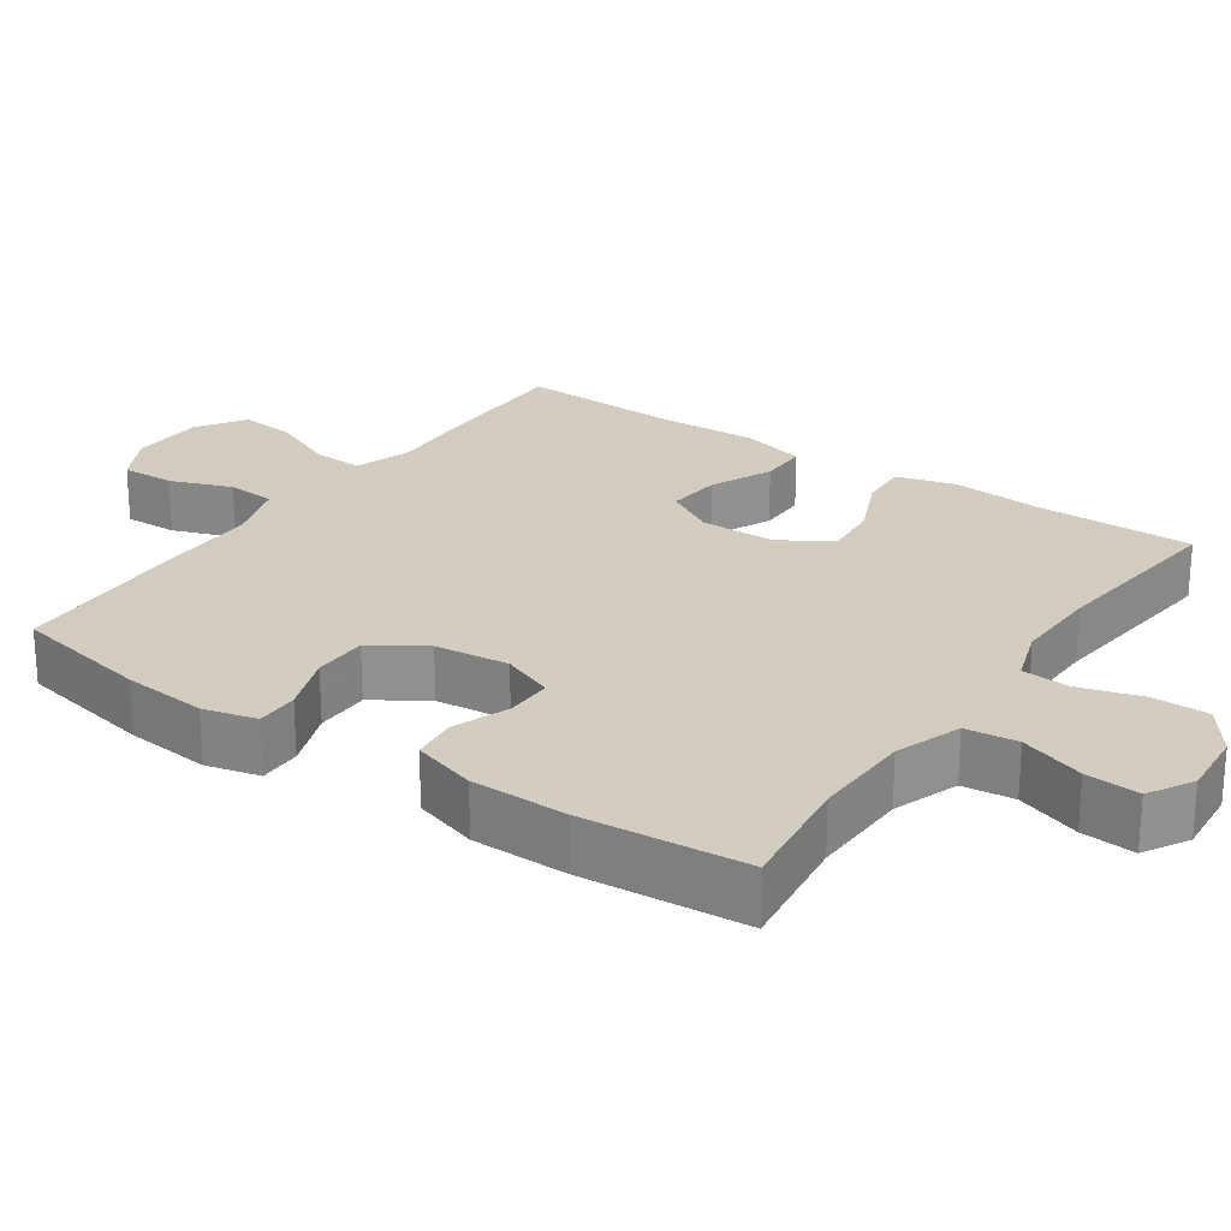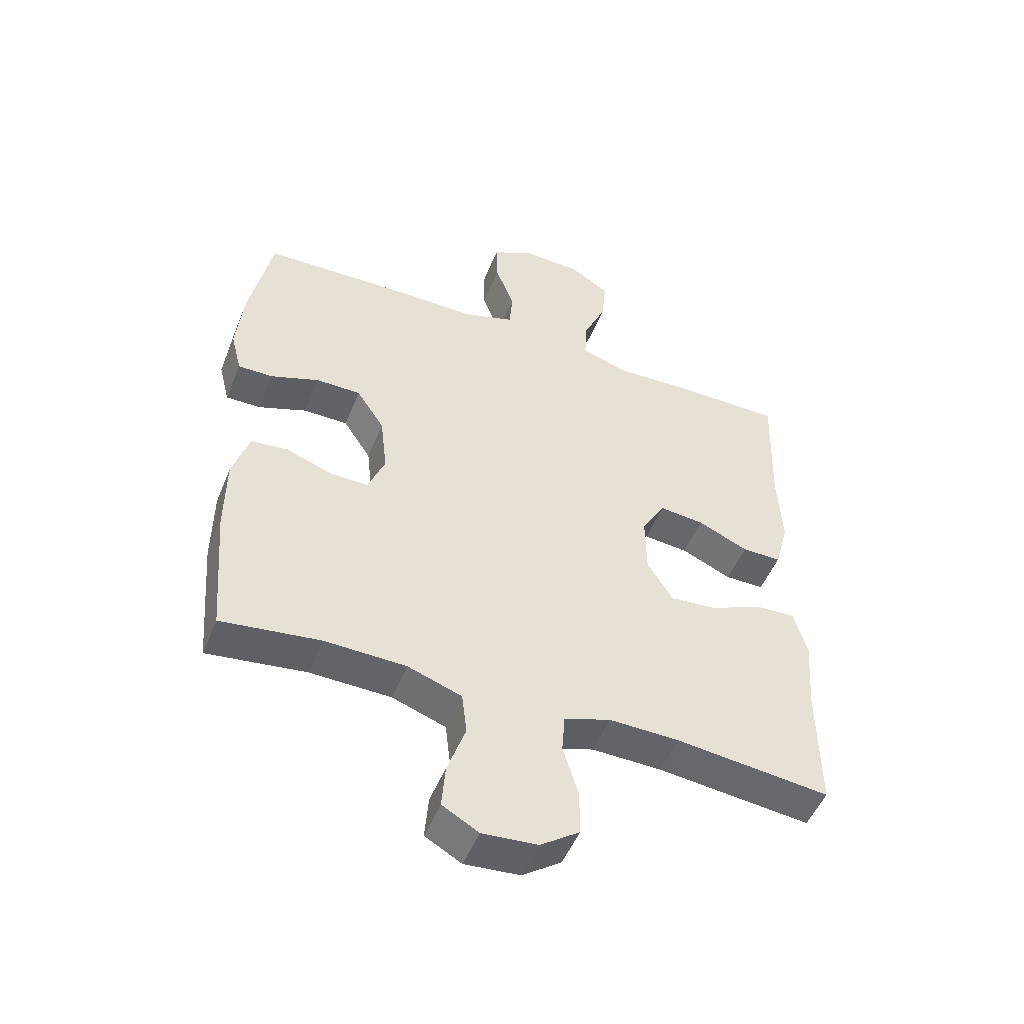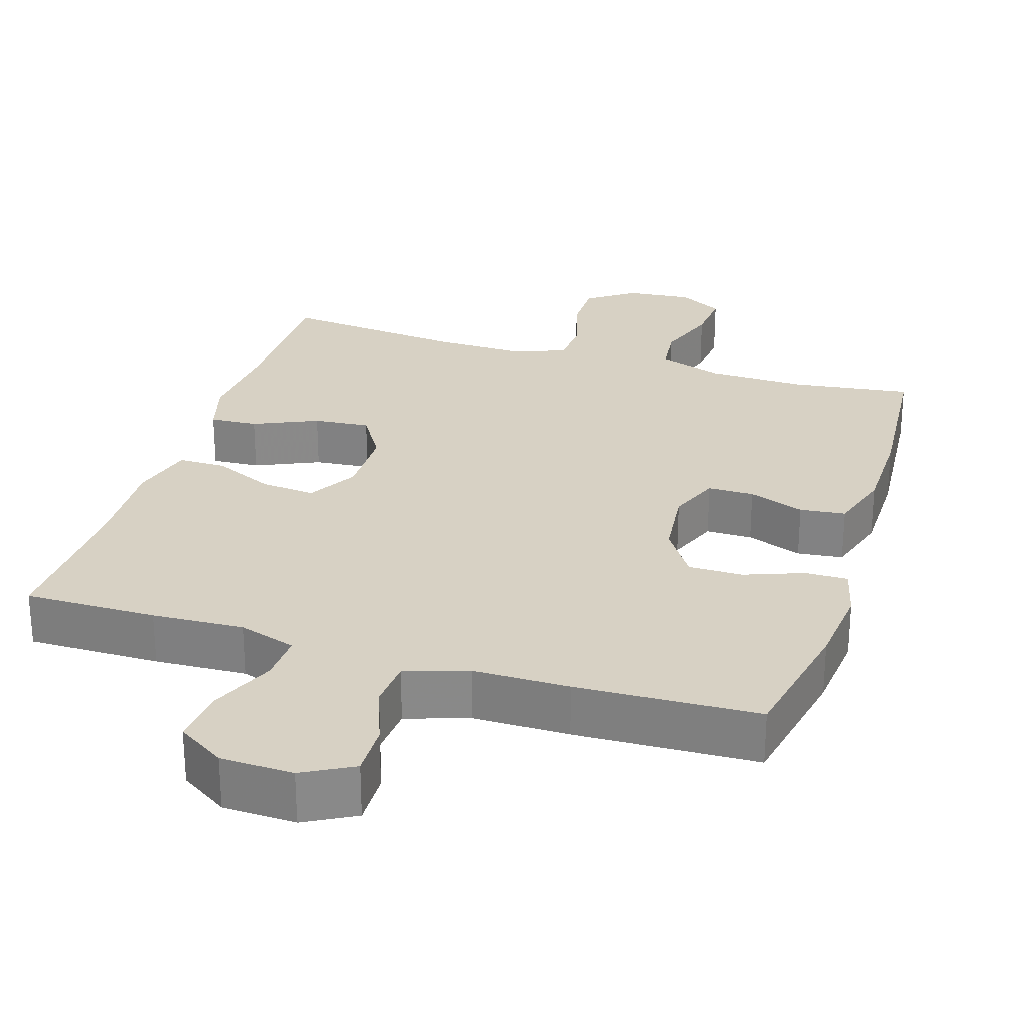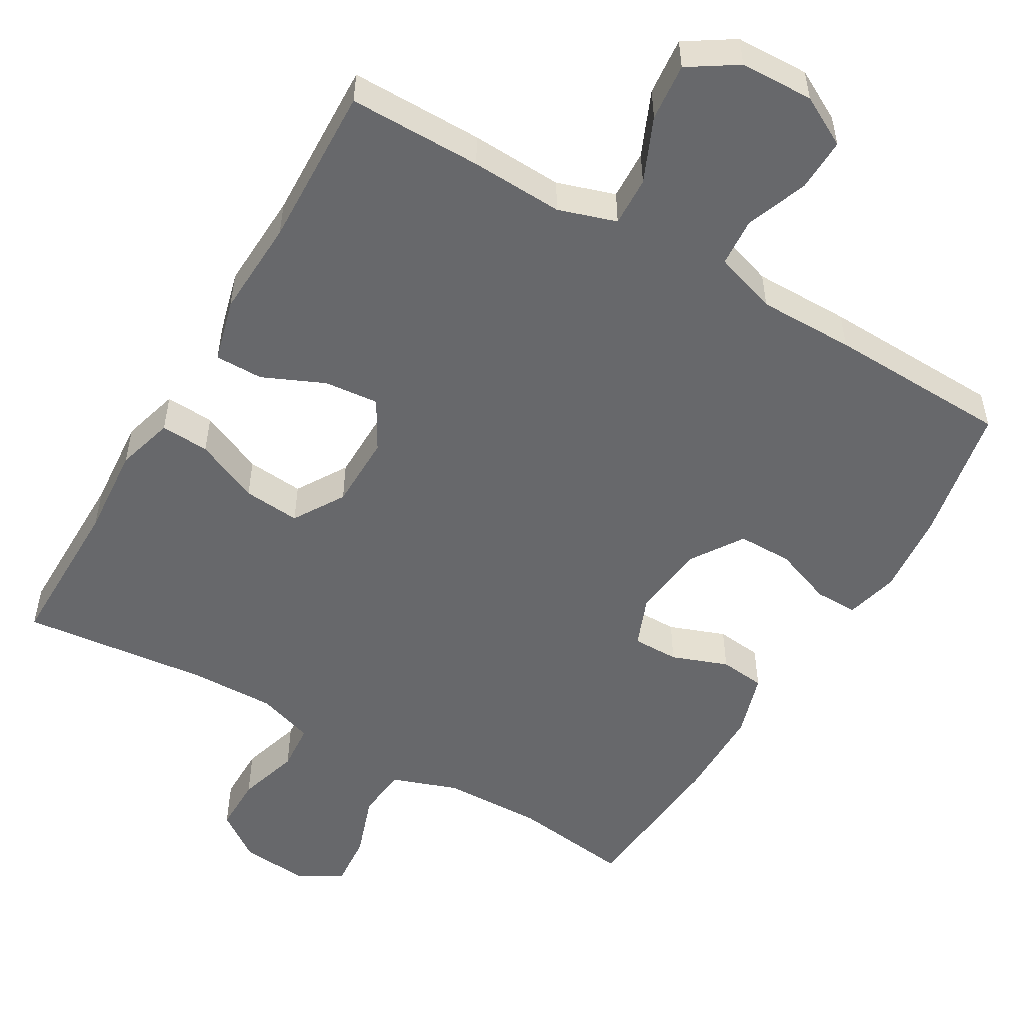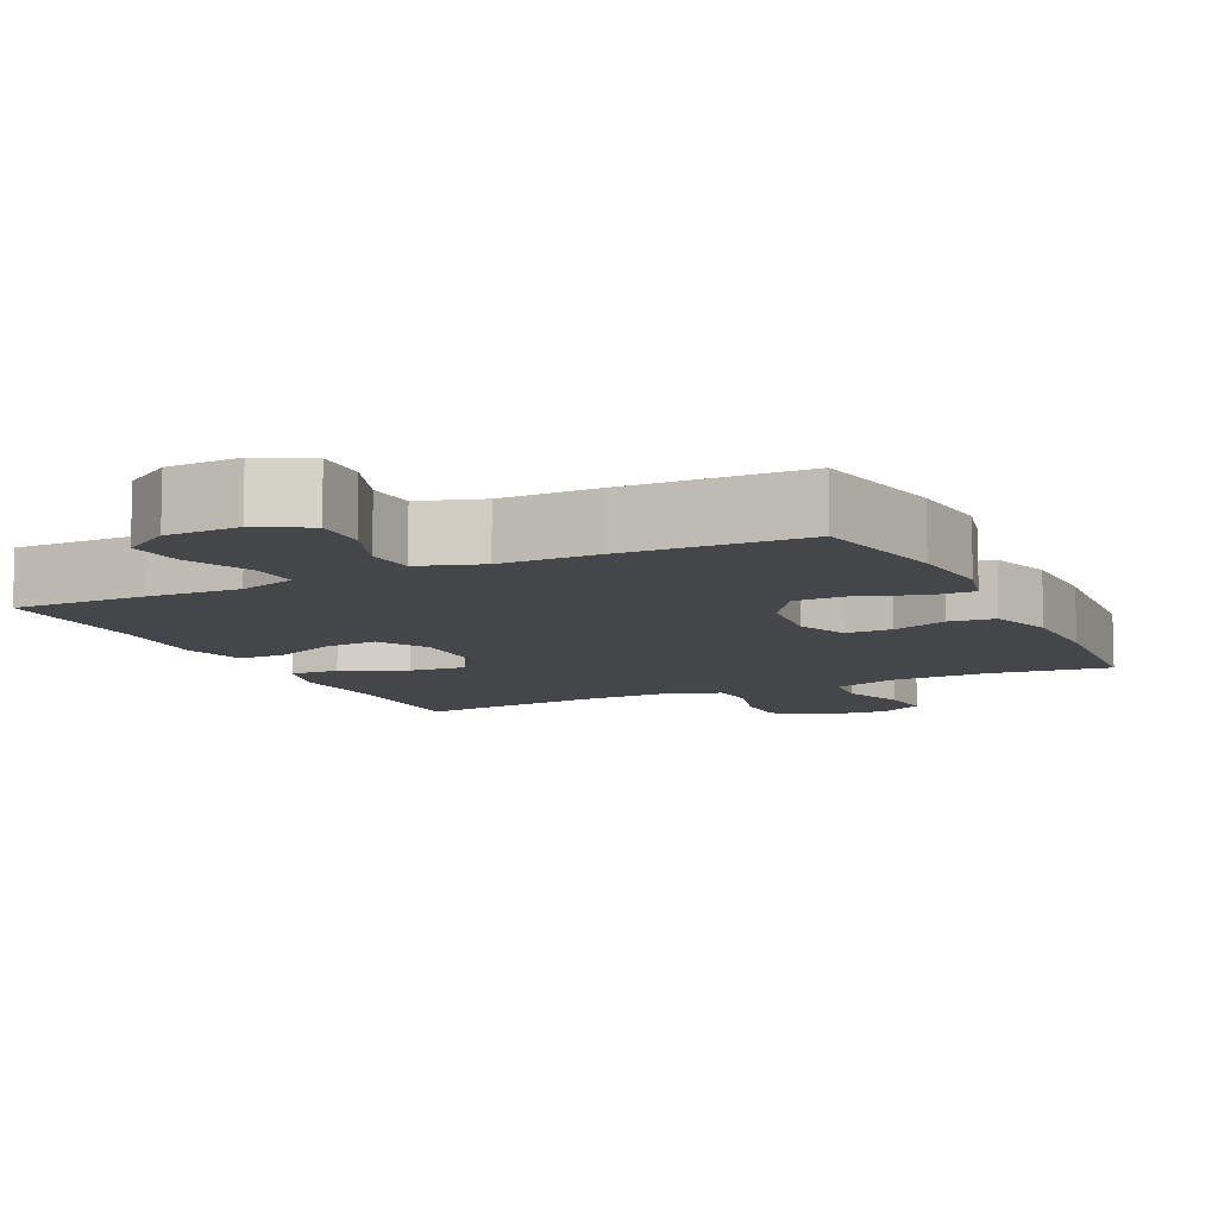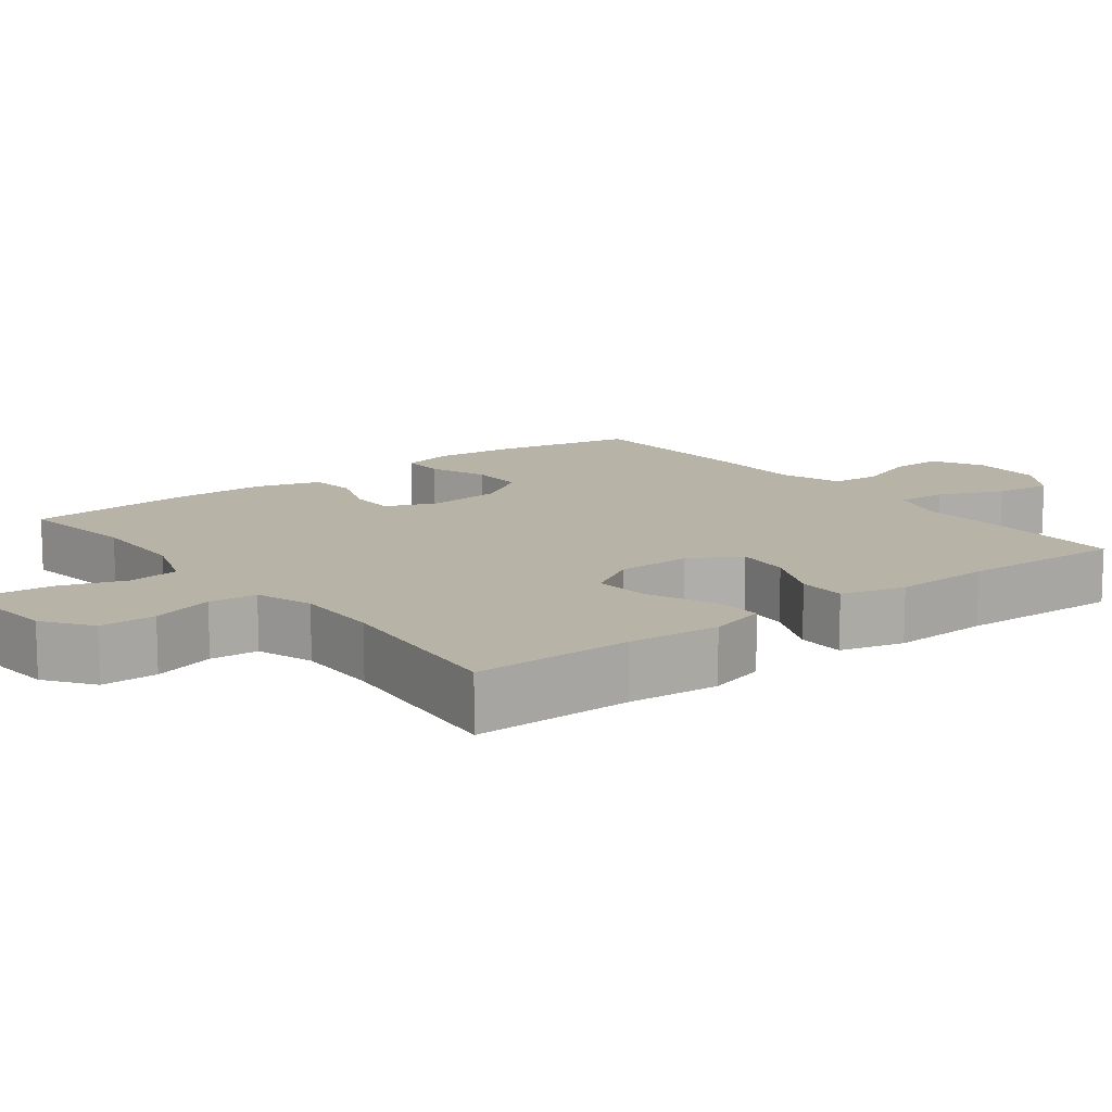
<metadata>
{"format":"obj","ext":"obj","renderer":"f3d","projection":"perspective","resolution":1024,"background":"white","views":[{"elev":24.3,"azim":124.7,"up":"+Y"},{"elev":-50.8,"azim":158.3,"up":"+Z"},{"elev":27.1,"azim":17.4,"up":"+Y"},{"elev":-52.4,"azim":-30.3,"up":"+Y"},{"elev":-9.5,"azim":25.7,"up":"+Y"},{"elev":12.7,"azim":-127.5,"up":"+Y"}]}
</metadata>
<code>
v 0.5 0.07 0.5
v 0.537 0.07 0.314
v 0.548 0.07 0.2
v 0.53 0.07 0.128
v 0.472 0.07 0.129
v 0.392 0.07 0.159
v 0.318 0.07 0.159
v 0.272 0.07 0.088
v 0.261 0.07 -0.012
v 0.289 0.07 -0.082
v 0.352 0.07 -0.082
v 0.428 0.07 -0.054
v 0.49 0.07 -0.061
v 0.517 0.07 -0.148
v 0.518 0.07 -0.278
v 0.5 0.07 -0.5
v 0.337 0.07 -0.478
v 0.203 0.07 -0.481
v 0.114 0.07 -0.512
v 0.106 0.07 -0.582
v 0.136 0.07 -0.669
v 0.142 0.07 -0.742
v 0.082 0.07 -0.776
v -0.009 0.07 -0.768
v -0.073 0.07 -0.722
v -0.073 0.07 -0.646
v -0.048 0.07 -0.562
v -0.053 0.07 -0.497
v -0.13 0.07 -0.471
v -0.246 0.07 -0.473
v -0.5 0.07 -0.5
v -0.499 0.07 -0.286
v -0.509 0.07 -0.162
v -0.487 0.07 -0.084
v -0.421 0.07 -0.088
v -0.334 0.07 -0.127
v -0.257 0.07 -0.134
v -0.215 0.07 -0.065
v -0.214 0.07 0.036
v -0.253 0.07 0.104
v -0.327 0.07 0.097
v -0.41 0.07 0.06
v -0.475 0.07 0.06
v -0.498 0.07 0.146
v -0.492 0.07 0.279
v -0.5 0.07 0.5
v -0.32 0.07 0.499
v -0.195 0.07 0.493
v -0.117 0.07 0.518
v -0.12 0.07 0.585
v -0.158 0.07 0.672
v -0.166 0.07 0.75
v -0.101 0.07 0.792
v -0.002 0.07 0.795
v 0.066 0.07 0.758
v 0.064 0.07 0.686
v 0.033 0.07 0.603
v 0.038 0.07 0.537
v 0.123 0.07 0.509
v 0.253 0.07 0.509
v 0.5 0 0.5
v 0.537 0 0.314
v 0.548 0 0.2
v 0.53 0 0.128
v 0.472 0 0.129
v 0.392 0 0.159
v 0.318 0 0.159
v 0.272 0 0.088
v 0.261 0 -0.012
v 0.289 0 -0.082
v 0.352 0 -0.082
v 0.428 0 -0.054
v 0.49 0 -0.061
v 0.517 0 -0.148
v 0.518 0 -0.278
v 0.5 0 -0.5
v 0.337 0 -0.478
v 0.203 0 -0.481
v 0.114 0 -0.512
v 0.106 0 -0.582
v 0.136 0 -0.669
v 0.142 0 -0.742
v 0.082 0 -0.776
v -0.009 0 -0.768
v -0.073 0 -0.722
v -0.073 0 -0.646
v -0.048 0 -0.562
v -0.053 0 -0.497
v -0.13 0 -0.471
v -0.246 0 -0.473
v -0.5 0 -0.5
v -0.499 0 -0.286
v -0.509 0 -0.162
v -0.487 0 -0.084
v -0.421 0 -0.088
v -0.334 0 -0.127
v -0.257 0 -0.134
v -0.215 0 -0.065
v -0.214 0 0.036
v -0.253 0 0.104
v -0.327 0 0.097
v -0.41 0 0.06
v -0.475 0 0.06
v -0.498 0 0.146
v -0.492 0 0.279
v -0.5 0 0.5
v -0.32 0 0.499
v -0.195 0 0.493
v -0.117 0 0.518
v -0.12 0 0.585
v -0.158 0 0.672
v -0.166 0 0.75
v -0.101 0 0.792
v -0.002 0 0.795
v 0.066 0 0.758
v 0.064 0 0.686
v 0.033 0 0.603
v 0.038 0 0.537
v 0.123 0 0.509
v 0.253 0 0.509
f 4 5 6
f 3 4 6
f 2 3 6
f 1 2 6
f 60 1 6
f 59 60 6
f 58 59 6 7
f 55 56 57
f 54 55 57
f 53 54 57
f 52 53 57
f 51 52 57
f 50 51 57
f 49 50 57 58
f 58 7 8
f 49 58 8
f 48 49 8
f 48 8 9
f 47 48 9
f 46 47 9
f 45 46 9
f 43 44 45
f 42 43 45
f 41 42 45
f 40 41 45
f 34 35 36
f 33 34 36
f 32 33 36
f 32 36 37
f 31 32 37
f 30 31 37
f 29 30 37 38
f 25 26 27
f 24 25 27
f 23 24 27
f 22 23 27
f 21 22 27
f 20 21 27
f 19 20 27 28
f 29 38 39
f 28 29 39
f 19 28 39
f 18 19 39
f 15 16 17
f 14 15 17
f 13 14 17
f 12 13 17
f 11 12 17
f 40 45 9 10
f 39 40 10
f 18 39 10
f 10 11 17 18
f 66 65 64
f 66 64 63
f 66 63 62
f 66 62 61
f 66 61 120
f 66 120 119
f 67 66 119 118
f 117 116 115
f 117 115 114
f 117 114 113
f 117 113 112
f 117 112 111
f 117 111 110
f 118 117 110 109
f 68 67 118
f 68 118 109
f 68 109 108
f 69 68 108
f 69 108 107
f 69 107 106
f 69 106 105
f 105 104 103
f 105 103 102
f 105 102 101
f 105 101 100
f 96 95 94
f 96 94 93
f 96 93 92
f 97 96 92
f 97 92 91
f 97 91 90
f 98 97 90 89
f 87 86 85
f 87 85 84
f 87 84 83
f 87 83 82
f 87 82 81
f 87 81 80
f 88 87 80 79
f 99 98 89
f 99 89 88
f 99 88 79
f 99 79 78
f 77 76 75
f 77 75 74
f 77 74 73
f 77 73 72
f 77 72 71
f 70 69 105 100
f 70 100 99
f 70 99 78
f 78 77 71 70
f 1 61 62 2
f 2 62 63 3
f 3 63 64 4
f 4 64 65 5
f 5 65 66 6
f 6 66 67 7
f 7 67 68 8
f 8 68 69 9
f 9 69 70 10
f 10 70 71 11
f 11 71 72 12
f 12 72 73 13
f 13 73 74 14
f 14 74 75 15
f 15 75 76 16
f 16 76 77 17
f 17 77 78 18
f 18 78 79 19
f 19 79 80 20
f 20 80 81 21
f 21 81 82 22
f 22 82 83 23
f 23 83 84 24
f 24 84 85 25
f 25 85 86 26
f 26 86 87 27
f 27 87 88 28
f 28 88 89 29
f 29 89 90 30
f 30 90 91 31
f 31 91 92 32
f 32 92 93 33
f 33 93 94 34
f 34 94 95 35
f 35 95 96 36
f 36 96 97 37
f 37 97 98 38
f 38 98 99 39
f 39 99 100 40
f 40 100 101 41
f 41 101 102 42
f 42 102 103 43
f 43 103 104 44
f 44 104 105 45
f 45 105 106 46
f 46 106 107 47
f 47 107 108 48
f 48 108 109 49
f 49 109 110 50
f 50 110 111 51
f 51 111 112 52
f 52 112 113 53
f 53 113 114 54
f 54 114 115 55
f 55 115 116 56
f 56 116 117 57
f 57 117 118 58
f 58 118 119 59
f 59 119 120 60
f 60 120 61 1

</code>
